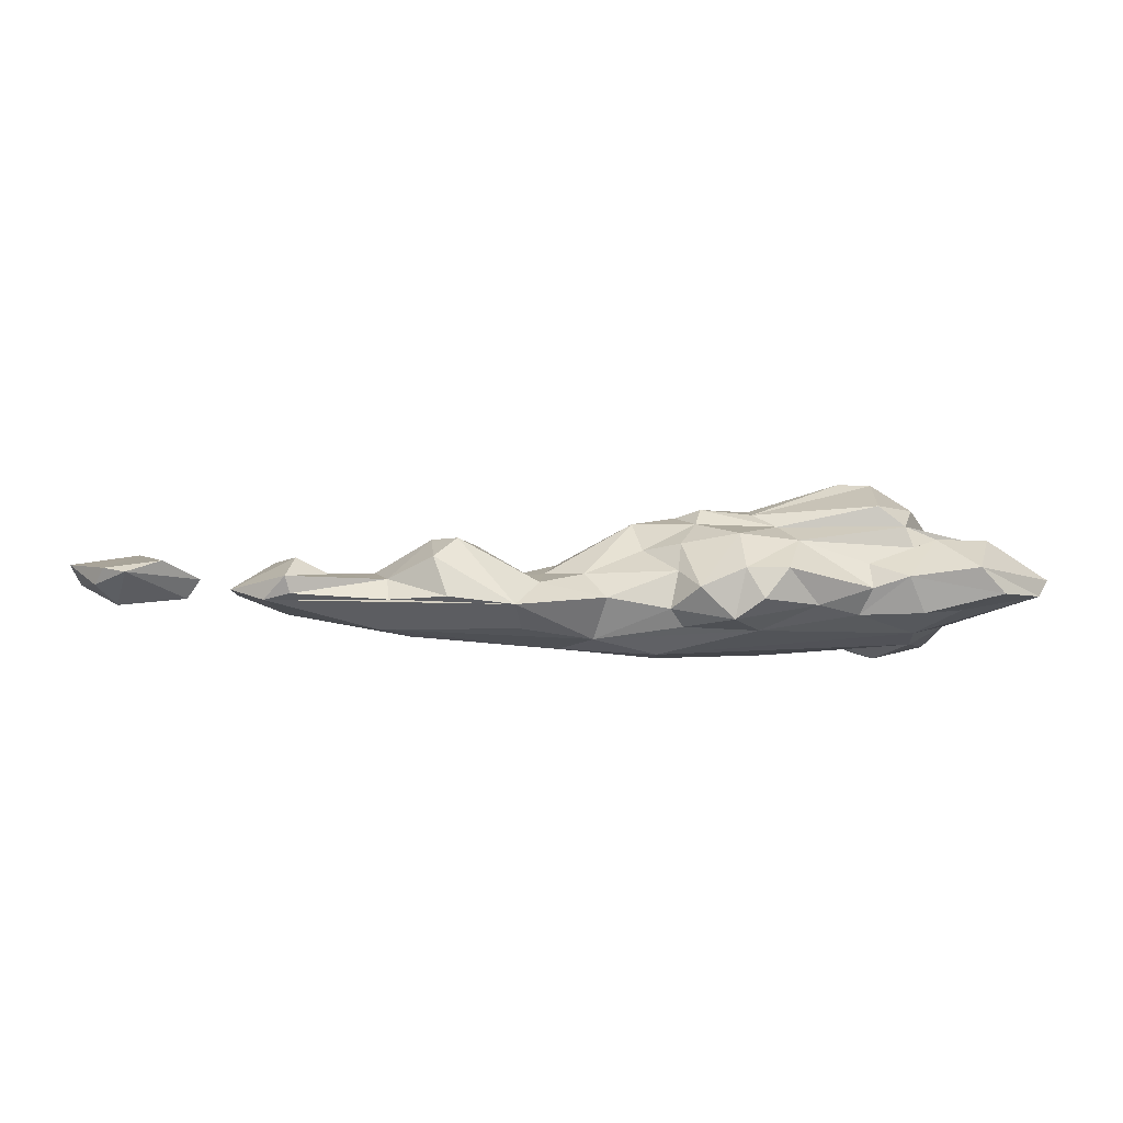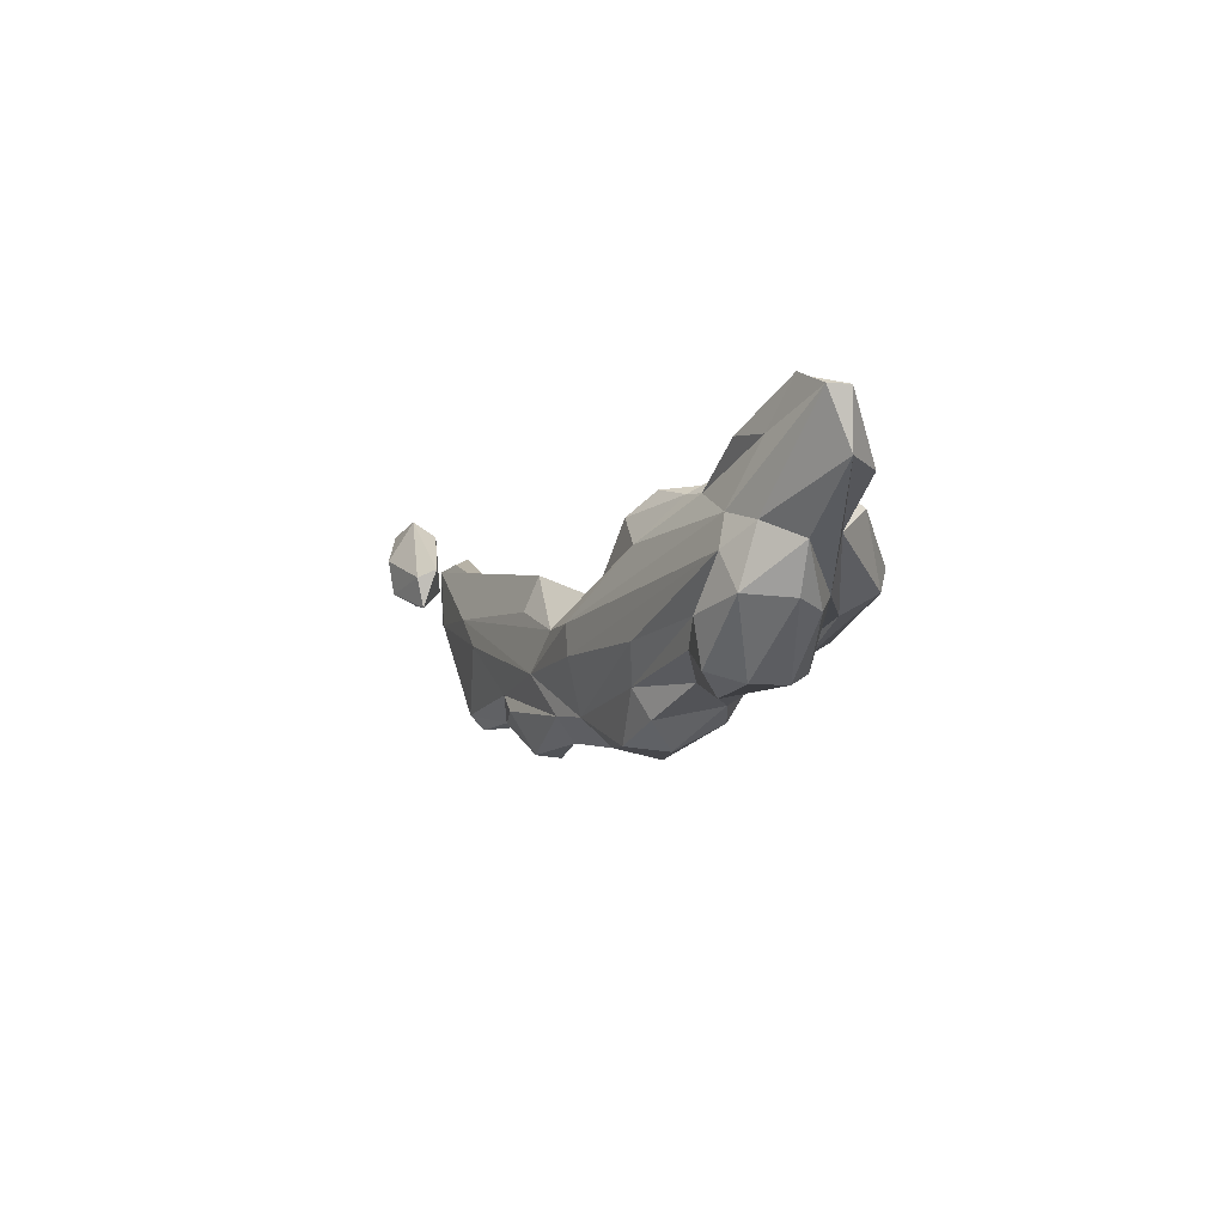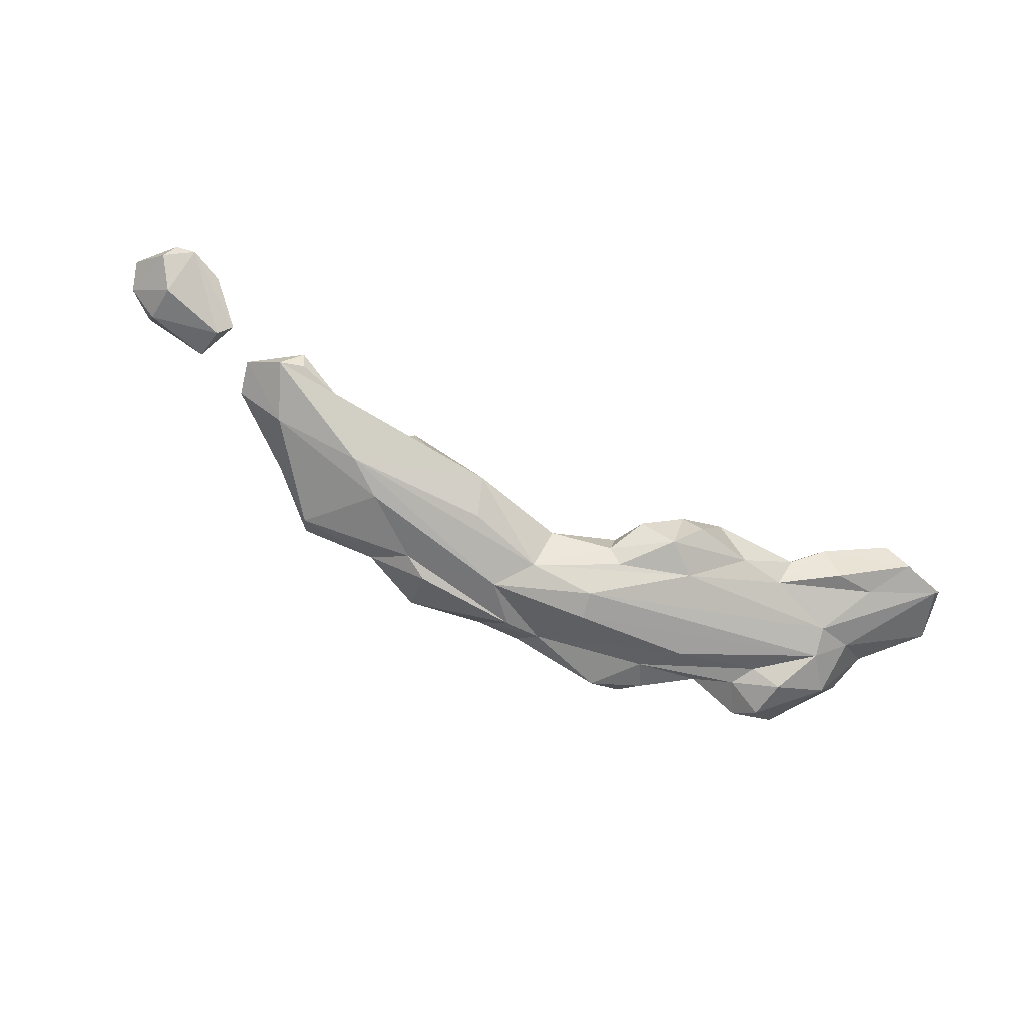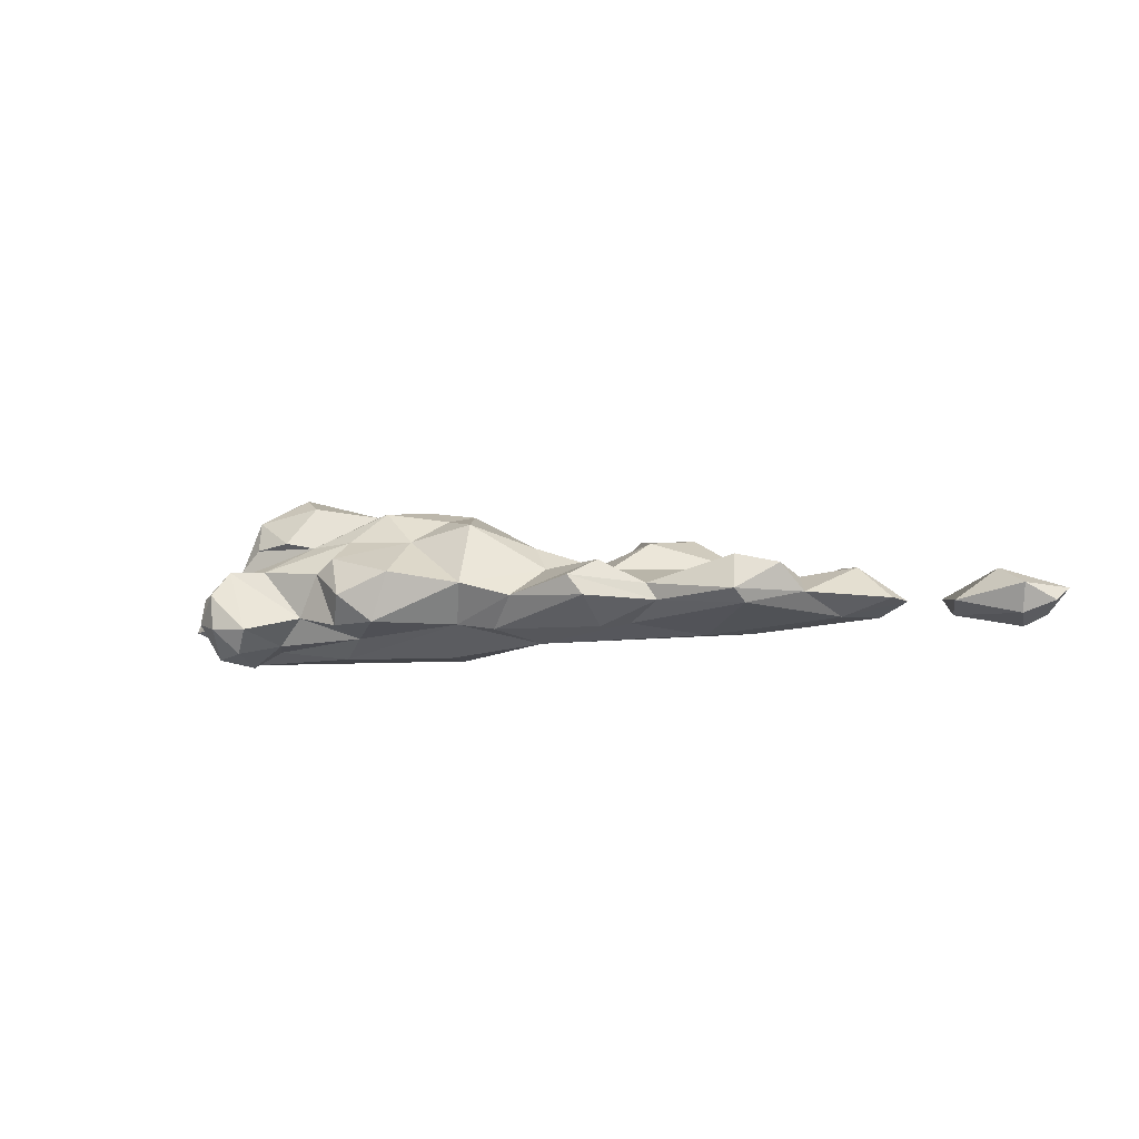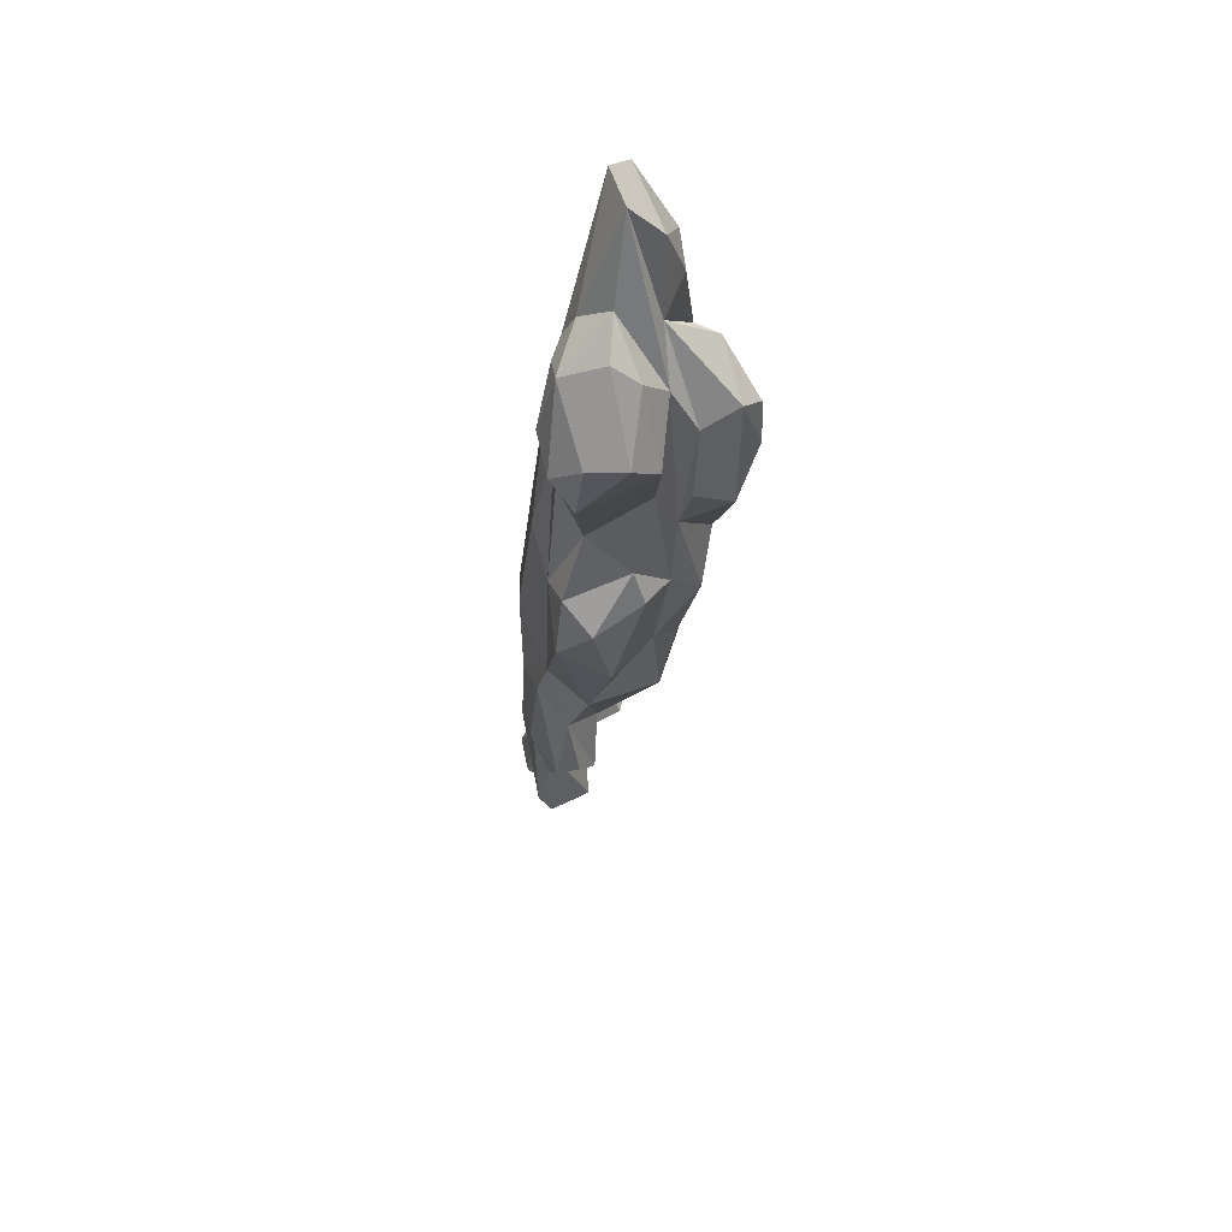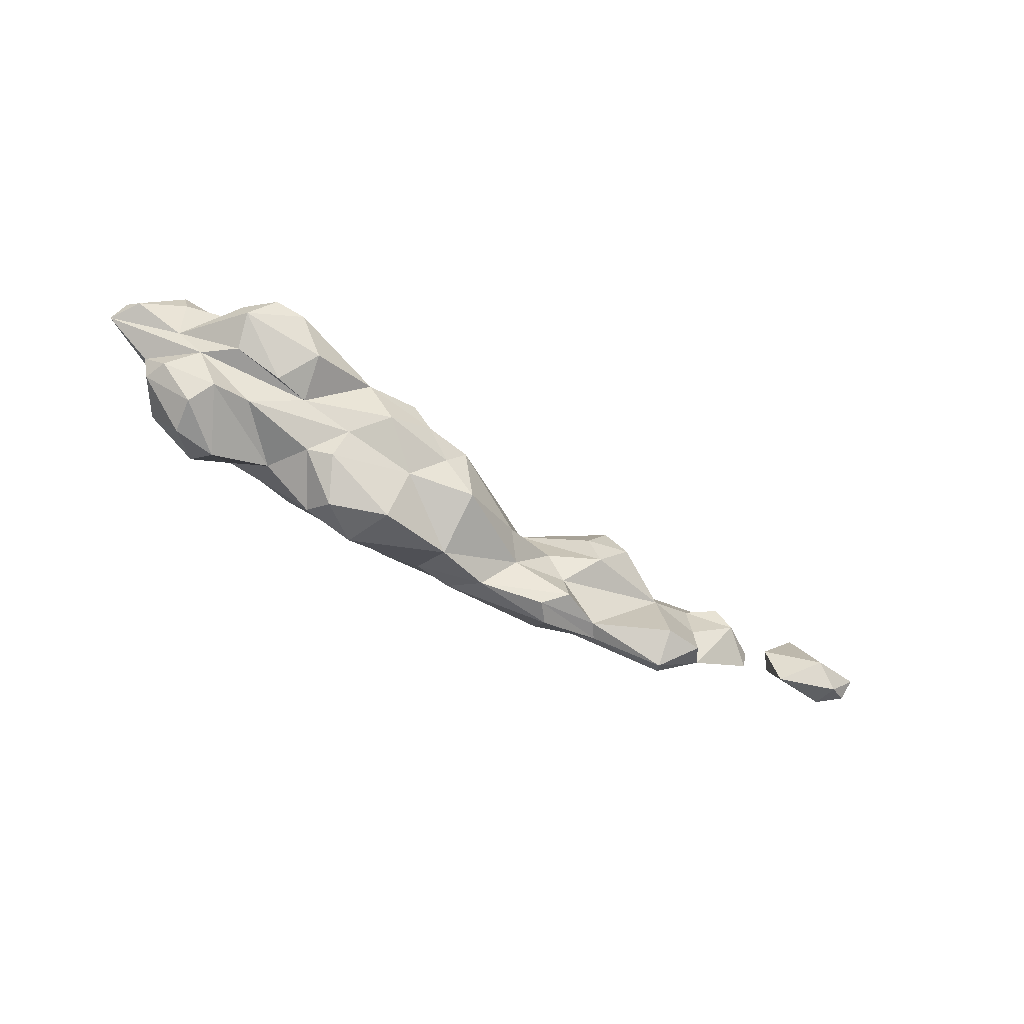
<metadata>
{"format":"obj","ext":"obj","renderer":"f3d","projection":"perspective","resolution":1024,"background":"white","views":[{"elev":-9.8,"azim":-8.6,"up":"+Y"},{"elev":-6.0,"azim":65.4,"up":"+Z"},{"elev":-72.1,"azim":-24.2,"up":"+Y"},{"elev":-9.8,"azim":-158.0,"up":"+Y"},{"elev":-30.4,"azim":85.3,"up":"+Z"},{"elev":-68.6,"azim":151.5,"up":"+Z"}]}
</metadata>
<code>
v -144.9 23.46 -98.42
v -26.61 14.68 -38.28
v -62.25 15.51 -89.66
v 178.5 29.25 9.469
v -43.35 30.22 -129.3
v 300.1 38.46 -30.66
v -7.19 53.13 -104.4
v -168.1 46.44 -49.2
v 146 83.19 -98.58
v 243.9 87.45 8.916
v 144.1 102.8 -41.8
v 294.9 74.33 32.88
v 85.1 57.29 -24.9
v 168.1 77.47 -2.038
v 215.6 59.72 10.69
v -92.21 61.21 -12.05
v 126.2 82.6 -7.325
v 252.7 101.6 -4.581
v 102.7 95.57 -45.51
v 225.8 103.1 3.852
v 232.5 126 -33.87
v 207.6 89.61 -82.09
v -6.612 59.29 -65.27
v 159.6 3.489 -73.04
v -34.41 28.44 -13.03
v 141 13.7 -15.24
v 327.1 33.4 44.68
v -226.1 32.38 -27.73
v 88.97 17.27 -29.87
v 255.2 26.3 -102.7
v -122.9 29.66 -11.97
v 119.2 18.68 3.472
v 298.1 32.95 56.31
v -140.6 31.98 -108.7
v 95.51 41.87 0.3148
v 137.5 31.51 18.2
v 338.5 42.06 6.554
v 257.4 51.17 -102.7
v -87.02 27.42 -106.5
v 215.3 40.66 19.93
v -137.3 56.75 -96.52
v -194.6 39.83 17.31
v 74.67 0.1889 -55.46
v -44.96 12.83 -101.2
v 275.8 9.847 -57.62
v 111.6 20.54 -129.9
v 333.9 45.06 43.69
v 186 31.27 -97.32
v 210.6 128.4 -45.33
v 248.3 112.9 -49.77
v 107.9 108.1 -53.93
v 5.757 6.141 -80.82
v 78.34 0 -75.44
v -129.7 11.76 -33.92
v 27.75 10.36 -54.9
v 56.03 18.23 -110.1
v -104.2 9.625 -54.47
v 257.9 8.232 -32.99
v 137.6 14.1 -97.31
v 241 1.583 -66.29
v 210.2 14.23 -81.66
v 209 23.53 5.127
v 147.6 21.79 -116.6
v 11.29 33.95 -123.9
v -208.6 24.37 8.66
v 277.4 25.45 26.63
v 254.4 13.7 -11.99
v 248.7 22.08 29.89
v 279.3 20.09 -19.09
v 225.3 24.14 -108.7
v 29.17 13.92 -108.4
v -192.1 20.52 -31.91
v -82.53 32.31 -8.455
v 236.7 46.81 36.96
v 167.2 60.31 -108.2
v 136.8 40.16 -133.7
v 79.14 29.33 -24.38
v 97.15 53.62 -136.8
v -190.9 28.64 12.07
v 280.7 50.79 58.62
v 292.5 37.19 -60.53
v -33 44.14 -131.5
v -177.1 33.01 -70.58
v 155.1 53.96 19.85
v 285.2 54.76 -66.19
v 265.3 71.34 -54.94
v 46.91 43.97 -128
v -231 32.78 -3.368
v -187.3 57.19 -9.89
v -123.3 45.9 -24.13
v 34.54 38.11 -34.22
v 262.3 76.54 19.89
v 323.5 64.44 2.446
v -50.42 54.9 -119.5
v -165.9 50.63 -87.69
v -201.4 55.06 -23.15
v 88.73 78.6 -32.64
v 93.95 78.52 -106.5
v -80.17 38.77 -108.8
v -163.9 47.78 -19.84
v -74.22 76.53 -22.95
v -13.61 48.74 -38.13
v 249.1 72.21 10
v 256.9 75.21 6.995
v 47 86.83 -110.4
v 158.5 91.28 -25.31
v 242.4 89.64 -62.96
v -130.5 53.8 -47.29
v 183.6 84.13 -83.64
v -47.97 52.38 -91.71
v -69.38 72.63 -69.23
v -91.37 77.52 -39.1
v -57.39 76.59 -54.15
v 20.91 57.85 -52.31
v 64.87 76.71 -55.38
v 144.6 108.2 -58.92
v 122.7 104 -87.03
v -32.25 58.06 -73.39
v 5.94 70.43 -92.37
v 219.9 12.31 -63.82
v 237.2 8.483 -95.18
v 125.5 54.45 13.47
v 246.4 68.34 -95.19
v 219.5 67.52 -91.84
v 286.3 66.36 -24.03
v 291.1 78.02 6.745
v 149.9 68.85 -117.1
v 72.93 94.38 -89.54
v 188.9 115.7 -71.96
v 92.48 104.9 -72.6
v 60.21 99.52 -72.92
v -302.8 15.96 27.15
v -327.9 30.72 12.89
v -258.8 23.67 10.27
v -306.7 21.69 2.316
v -316.1 25.86 47.69
v -296.7 33.3 57.56
v -264.3 30.72 -11.63
v -310.2 41.14 -5.41
v -333.9 41.14 31.14
v -250.4 35.93 16.17
v -310.4 35.93 54.98
v -274.4 43.64 43.78
v -291.3 53.37 4.461
f 52 53 43
f 54 57 52
f 54 52 55
f 2 54 55
f 53 58 43
f 67 43 58
f 24 58 53
f 120 58 24
f 56 24 53
f 53 52 56
f 71 56 52
f 71 52 3
f 52 57 3
f 26 55 43
f 120 24 59
f 44 71 3
f 57 54 72
f 54 2 25
f 25 2 55
f 67 26 43
f 120 60 58
f 24 56 59
f 3 57 1
f 1 57 72
f 54 25 65
f 26 29 55
f 58 69 67
f 120 61 60
f 121 60 61
f 120 59 61
f 67 62 26
f 4 26 62
f 66 62 67
f 66 67 27
f 67 69 27
f 69 58 45
f 60 45 58
f 121 45 60
f 59 48 61
f 59 63 48
f 64 56 71
f 54 65 72
f 32 77 29
f 77 55 29
f 26 32 29
f 4 32 26
f 62 66 68
f 27 33 66
f 30 45 121
f 30 121 70
f 70 121 61
f 63 59 46
f 76 63 46
f 56 46 59
f 5 71 44
f 1 39 3
f 3 39 44
f 1 72 83
f 28 83 72
f 88 28 72
f 88 72 65
f 25 31 65
f 25 55 91
f 91 55 77
f 62 40 4
f 62 74 40
f 62 68 74
f 68 66 33
f 6 37 69
f 63 75 48
f 48 70 61
f 63 76 75
f 78 76 46
f 83 34 1
f 25 73 31
f 32 35 77
f 35 32 122
f 122 32 36
f 74 68 33
f 27 69 37
f 47 27 37
f 45 6 69
f 45 81 6
f 30 81 45
f 64 87 56
f 56 87 46
f 78 46 87
f 5 64 71
f 5 44 39
f 34 39 1
f 65 79 42
f 65 31 79
f 102 25 91
f 4 36 32
f 33 80 74
f 27 80 33
f 30 38 81
f 123 85 38
f 38 85 81
f 30 70 38
f 38 70 123
f 123 70 48
f 123 48 124
f 75 76 127
f 127 76 78
f 5 39 82
f 42 88 65
f 4 84 36
f 36 84 122
f 84 4 40
f 80 27 47
f 6 86 37
f 6 81 85
f 6 85 86
f 82 64 5
f 82 39 99
f 34 99 39
f 42 89 88
f 42 79 90
f 90 79 31
f 73 90 31
f 91 77 13
f 74 15 40
f 15 74 92
f 92 74 80
f 80 47 12
f 12 47 93
f 37 93 47
f 93 37 125
f 85 123 86
f 9 124 75
f 75 124 48
f 98 127 78
f 98 78 87
f 7 64 94
f 94 64 82
f 82 99 94
f 34 95 41
f 95 34 83
f 95 83 8
f 28 88 96
f 88 89 96
f 35 13 77
f 97 13 35
f 122 14 17
f 35 122 17
f 84 14 122
f 97 35 17
f 14 84 40
f 92 80 12
f 125 126 93
f 86 125 37
f 124 86 123
f 75 127 9
f 87 105 98
f 7 94 110
f 94 99 110
f 34 41 99
f 28 96 83
f 83 96 8
f 42 100 89
f 42 90 100
f 73 16 90
f 14 40 15
f 12 93 126
f 87 64 7
f 95 8 41
f 108 41 8
f 25 16 73
f 25 101 16
f 102 101 25
f 102 91 114
f 91 13 114
f 10 14 103
f 14 15 103
f 92 103 15
f 126 92 12
f 10 103 92 104
f 10 104 126
f 126 104 92
f 107 125 86
f 109 107 86
f 98 9 127
f 87 7 105
f 108 110 99
f 108 8 100
f 8 96 100
f 96 89 100
f 108 100 90
f 108 90 112
f 90 16 112
f 101 112 16
f 115 114 13
f 14 10 106
f 17 14 106
f 20 106 10
f 10 126 125
f 50 18 125
f 50 125 107
f 124 109 86
f 124 9 109
f 41 108 99
f 102 113 101
f 114 23 102
f 115 13 97
f 17 19 97
f 115 97 19
f 10 18 20
f 11 20 21
f 18 21 20
f 10 125 18
f 50 21 18
f 9 117 109
f 9 98 117
f 117 98 128
f 105 128 98
f 105 131 128
f 118 7 110
f 108 111 110
f 118 110 111
f 111 108 112
f 101 113 112
f 106 19 17
f 20 11 106
f 21 50 49
f 129 49 50
f 107 22 50
f 129 50 22
f 129 22 109
f 107 109 22
f 128 130 117
f 128 131 130
f 105 7 119
f 106 51 19
f 51 106 11
f 21 49 11
f 129 116 49
f 116 11 49
f 116 129 109
f 116 109 117
f 130 116 117
f 19 130 131
f 105 119 131
f 113 111 112
f 113 102 111
f 118 111 102
f 102 23 118
f 119 23 131
f 114 131 23
f 115 131 114
f 11 116 51
f 116 130 51
f 19 51 130
f 118 119 7
f 23 119 118
f 115 19 131
f 55 52 43
f 134 132 135
f 133 132 136
f 136 132 137
f 132 134 137
f 135 132 133
f 134 135 138
f 138 135 139
f 135 133 139
f 133 136 140
f 137 134 141
f 136 137 142
f 134 138 141
f 136 142 140
f 137 141 143
f 142 137 143
f 133 140 139
f 139 140 144
f 140 142 144
f 144 138 139
f 143 141 144
f 141 138 144
f 142 143 144

</code>
